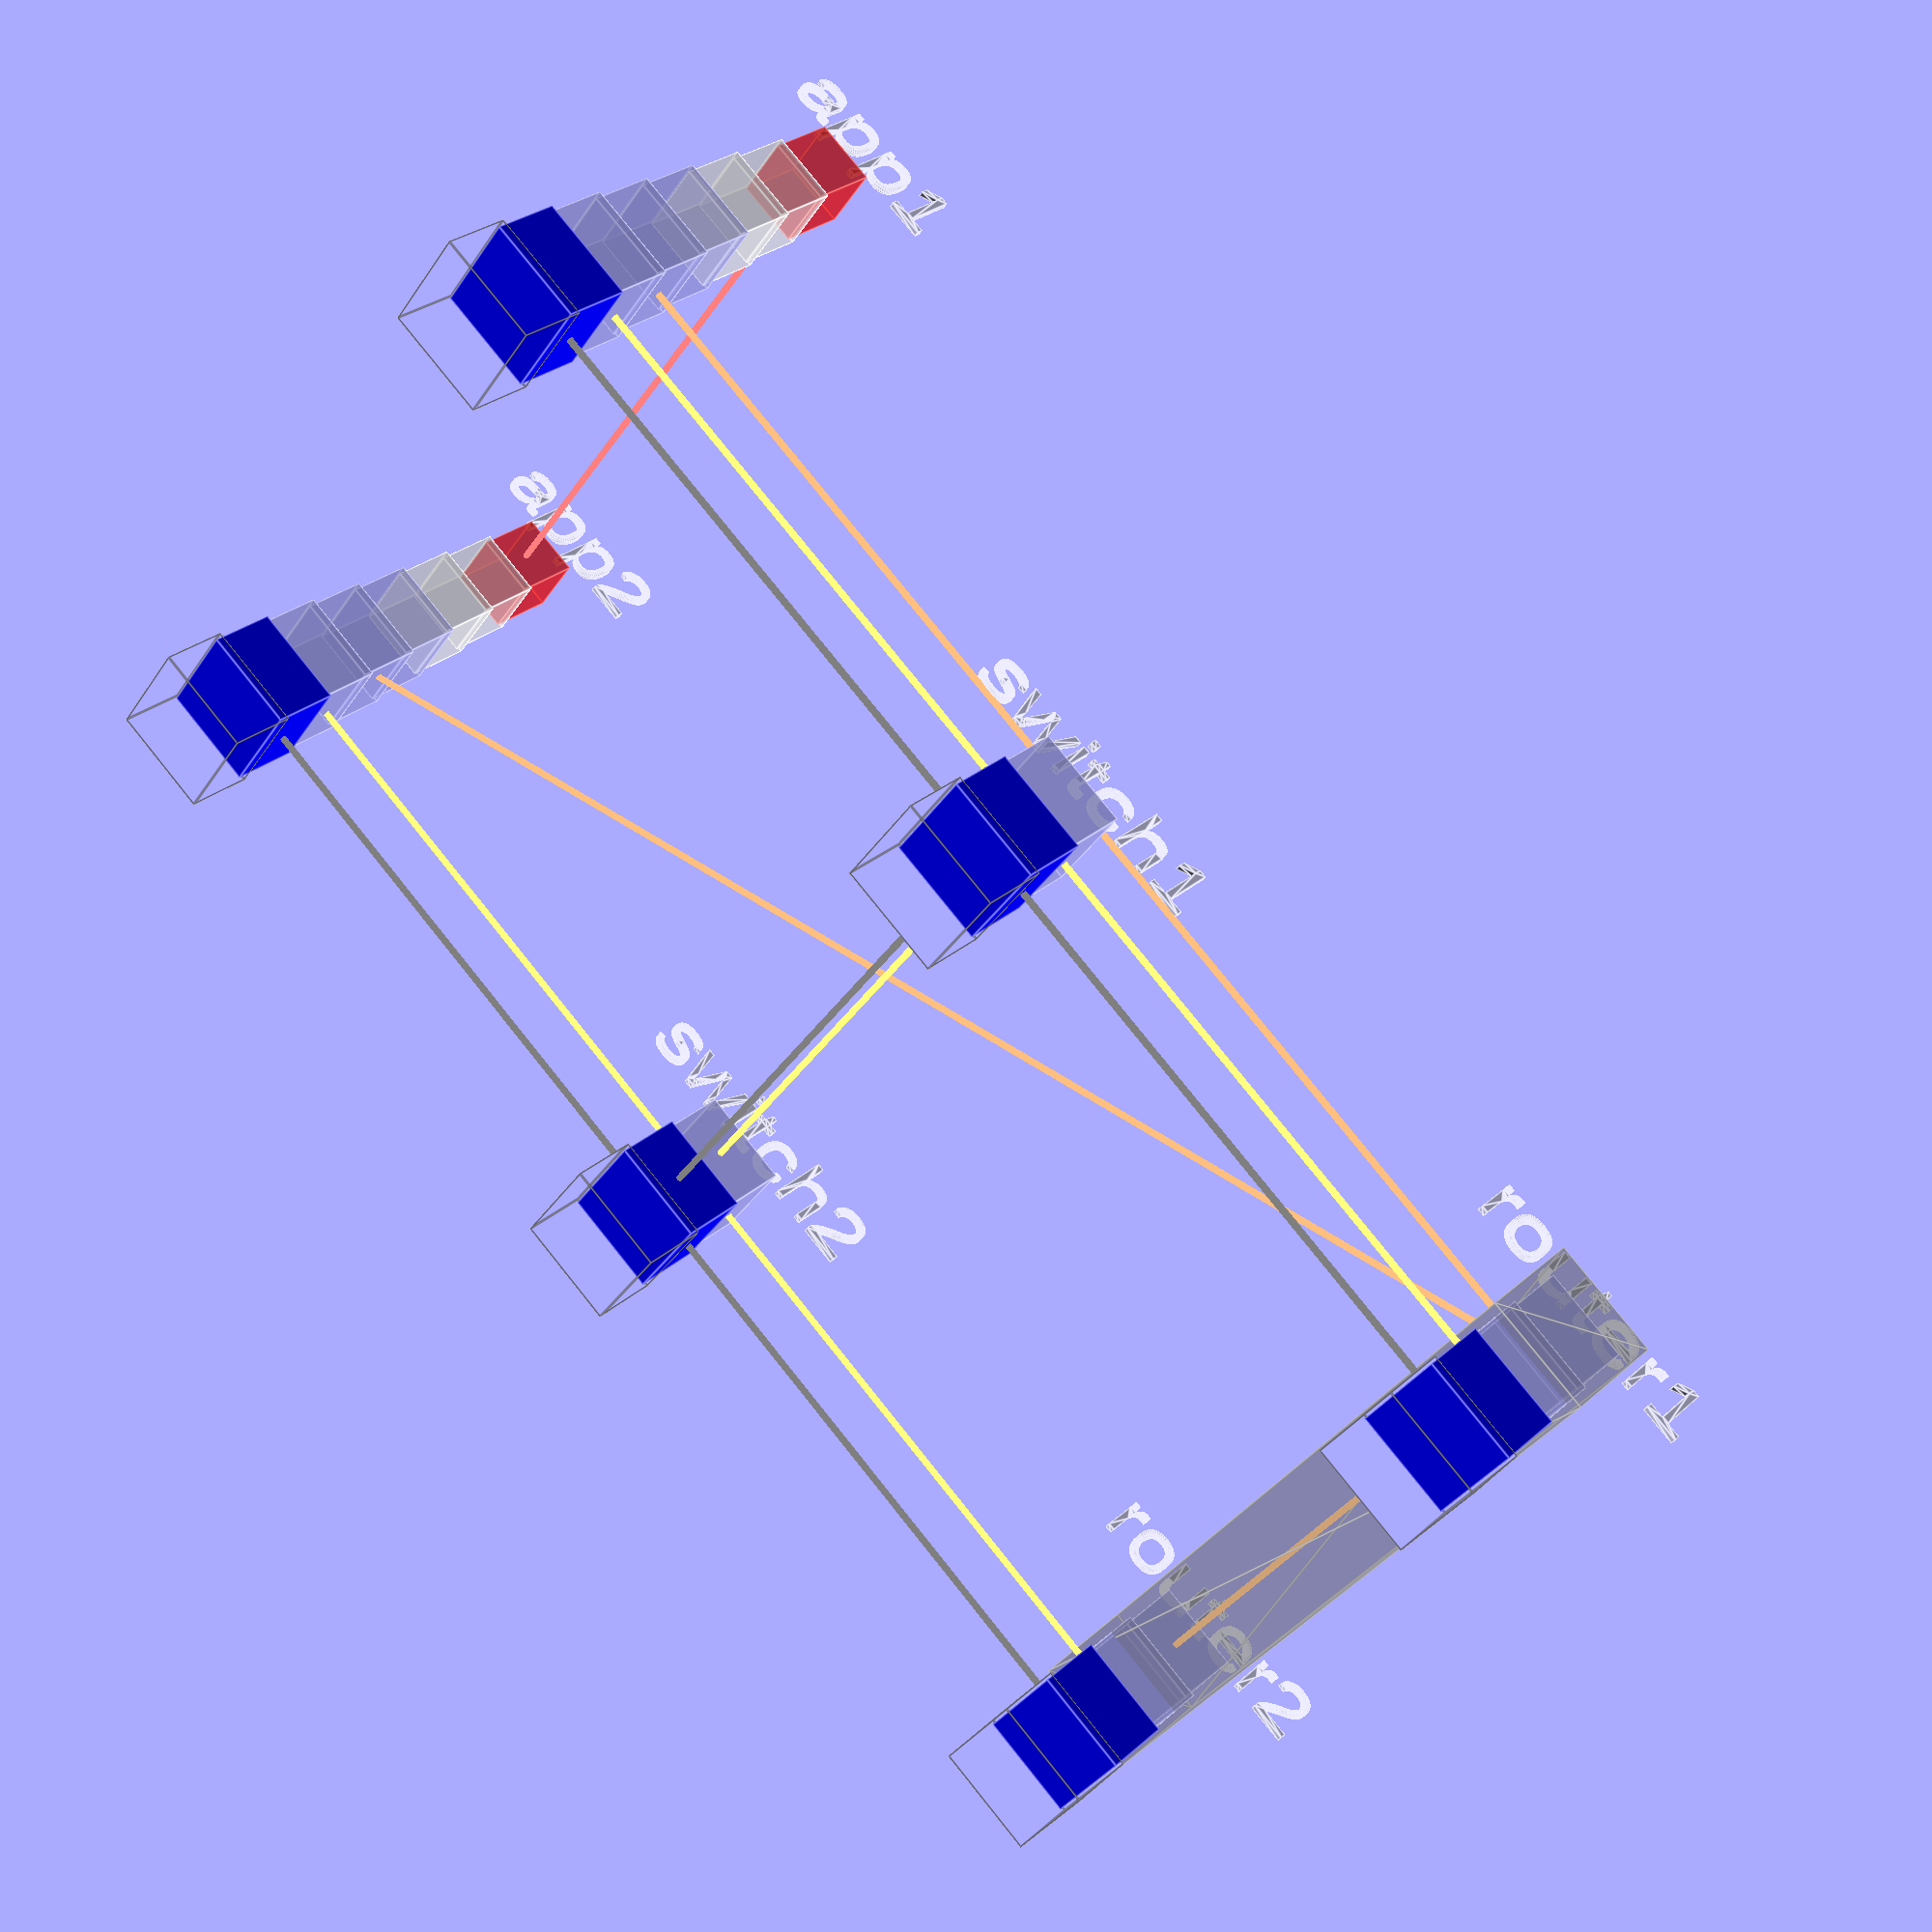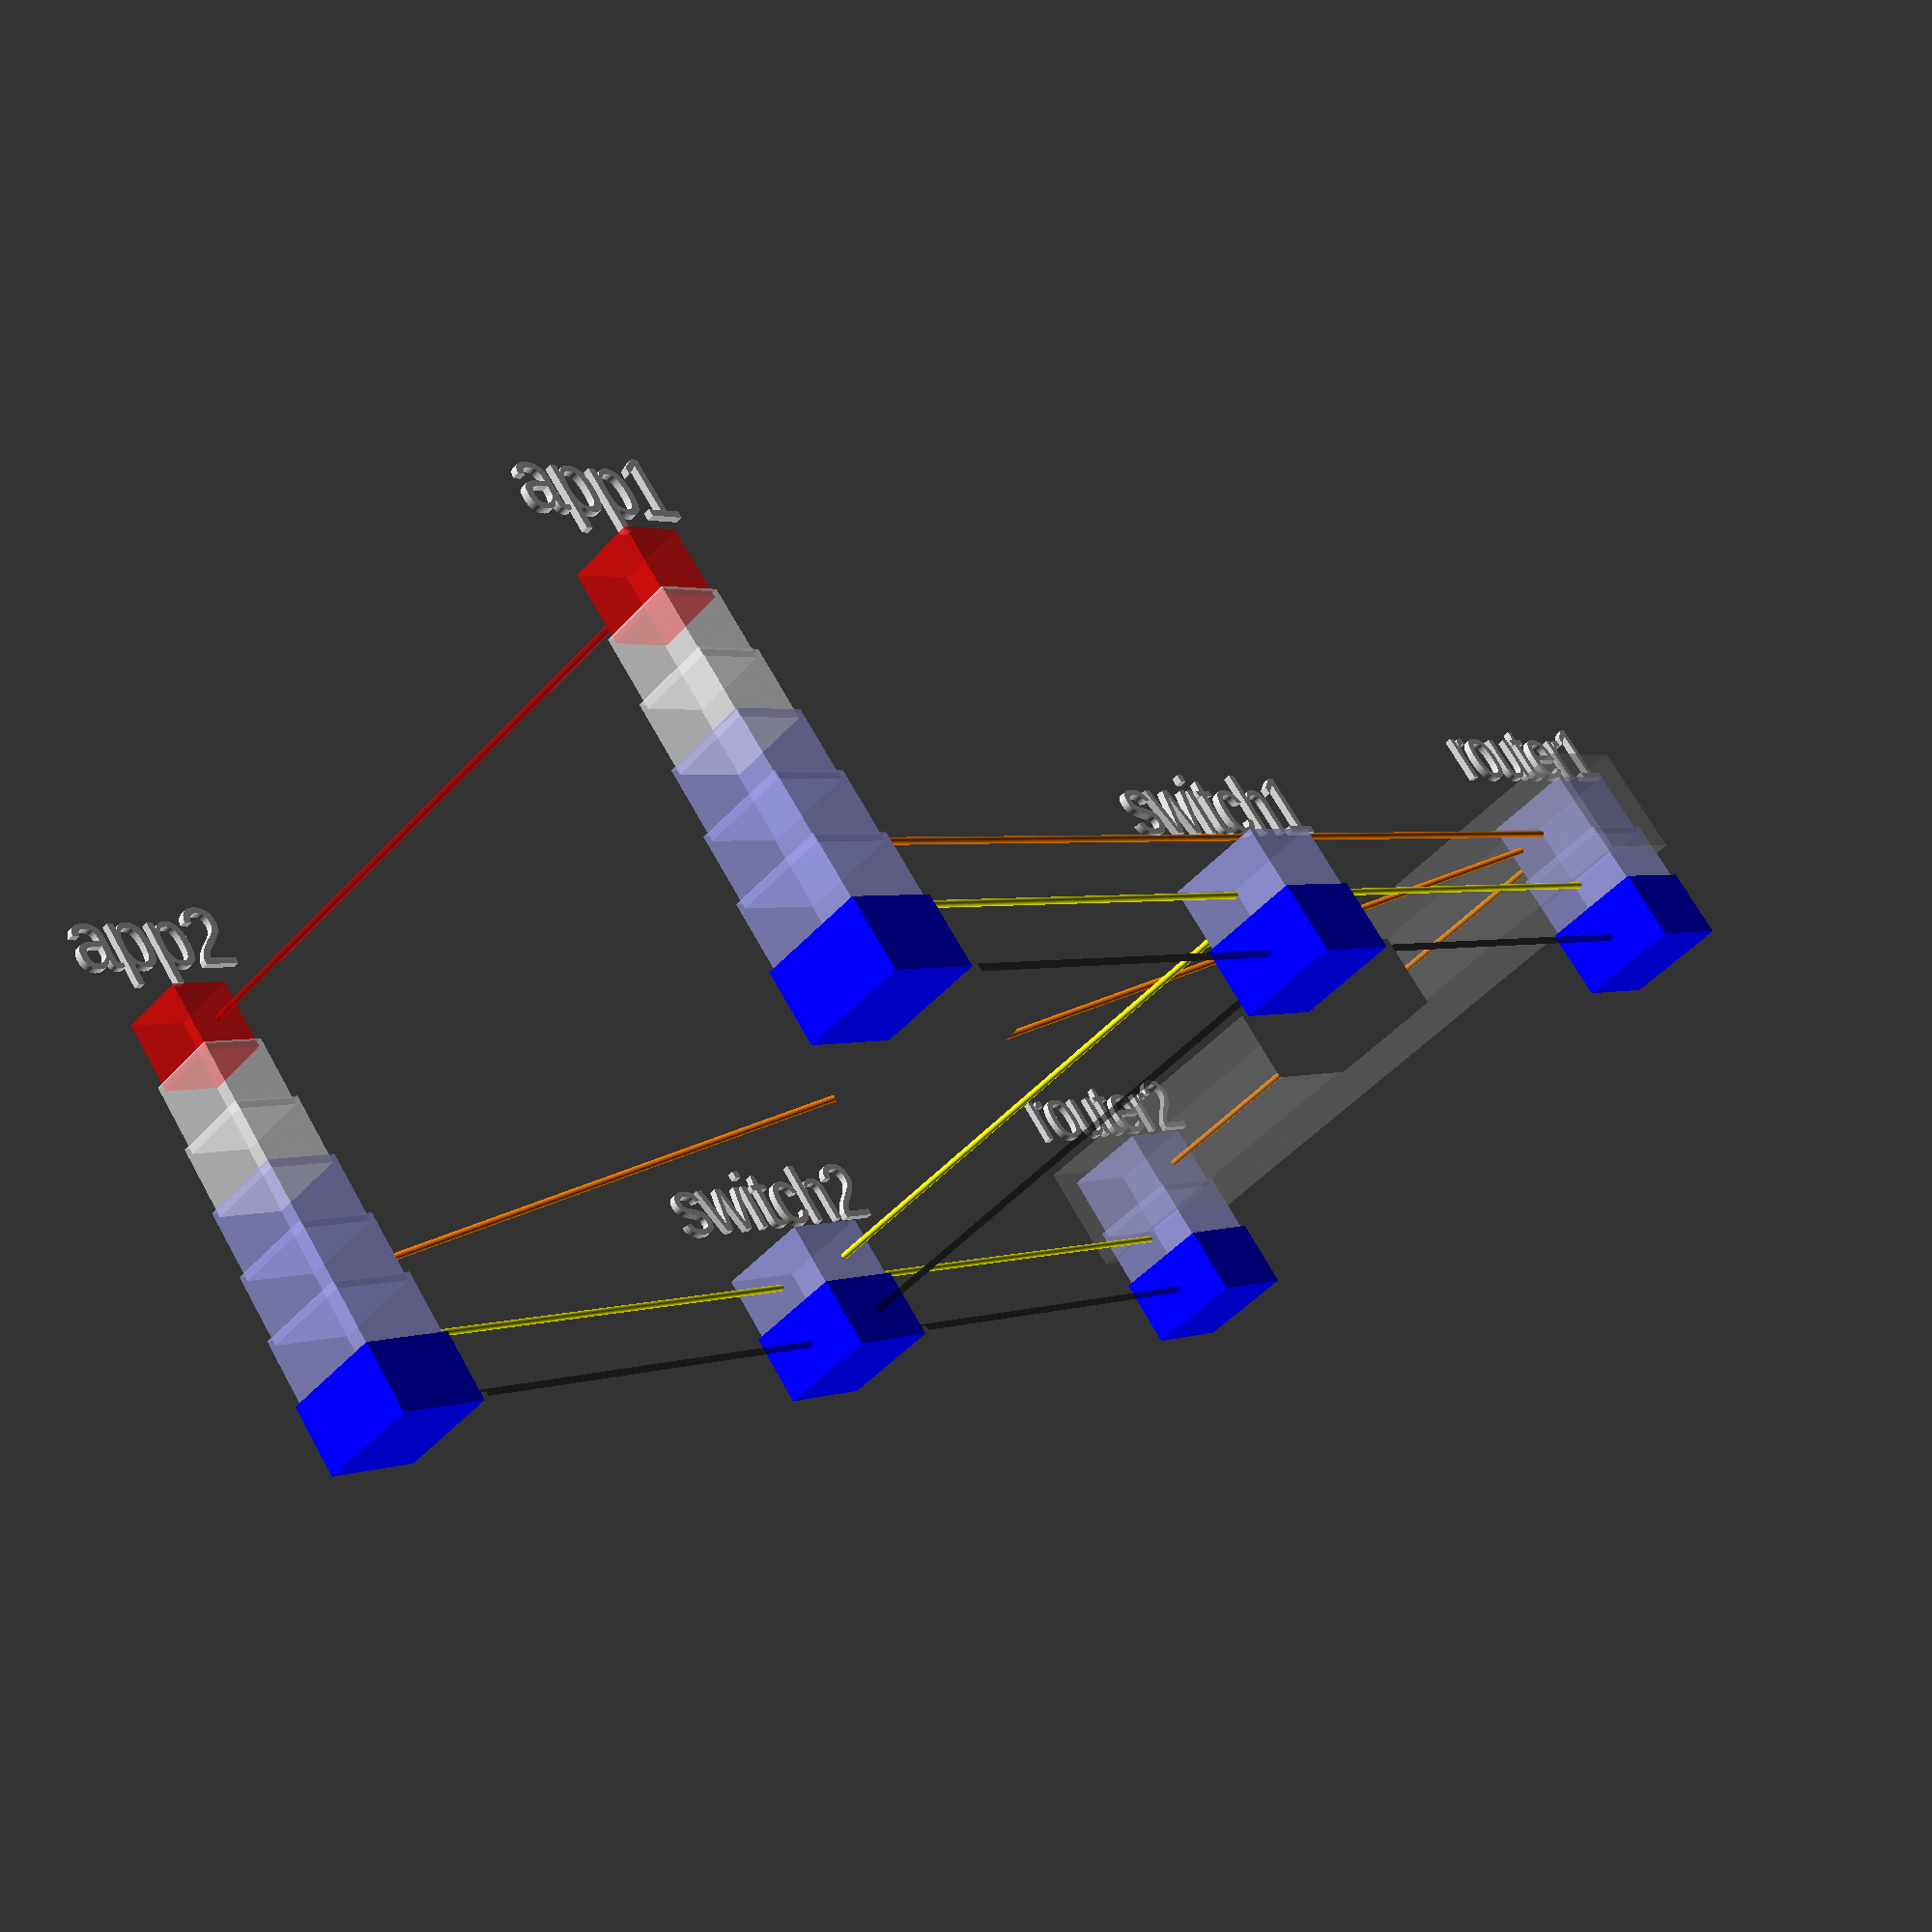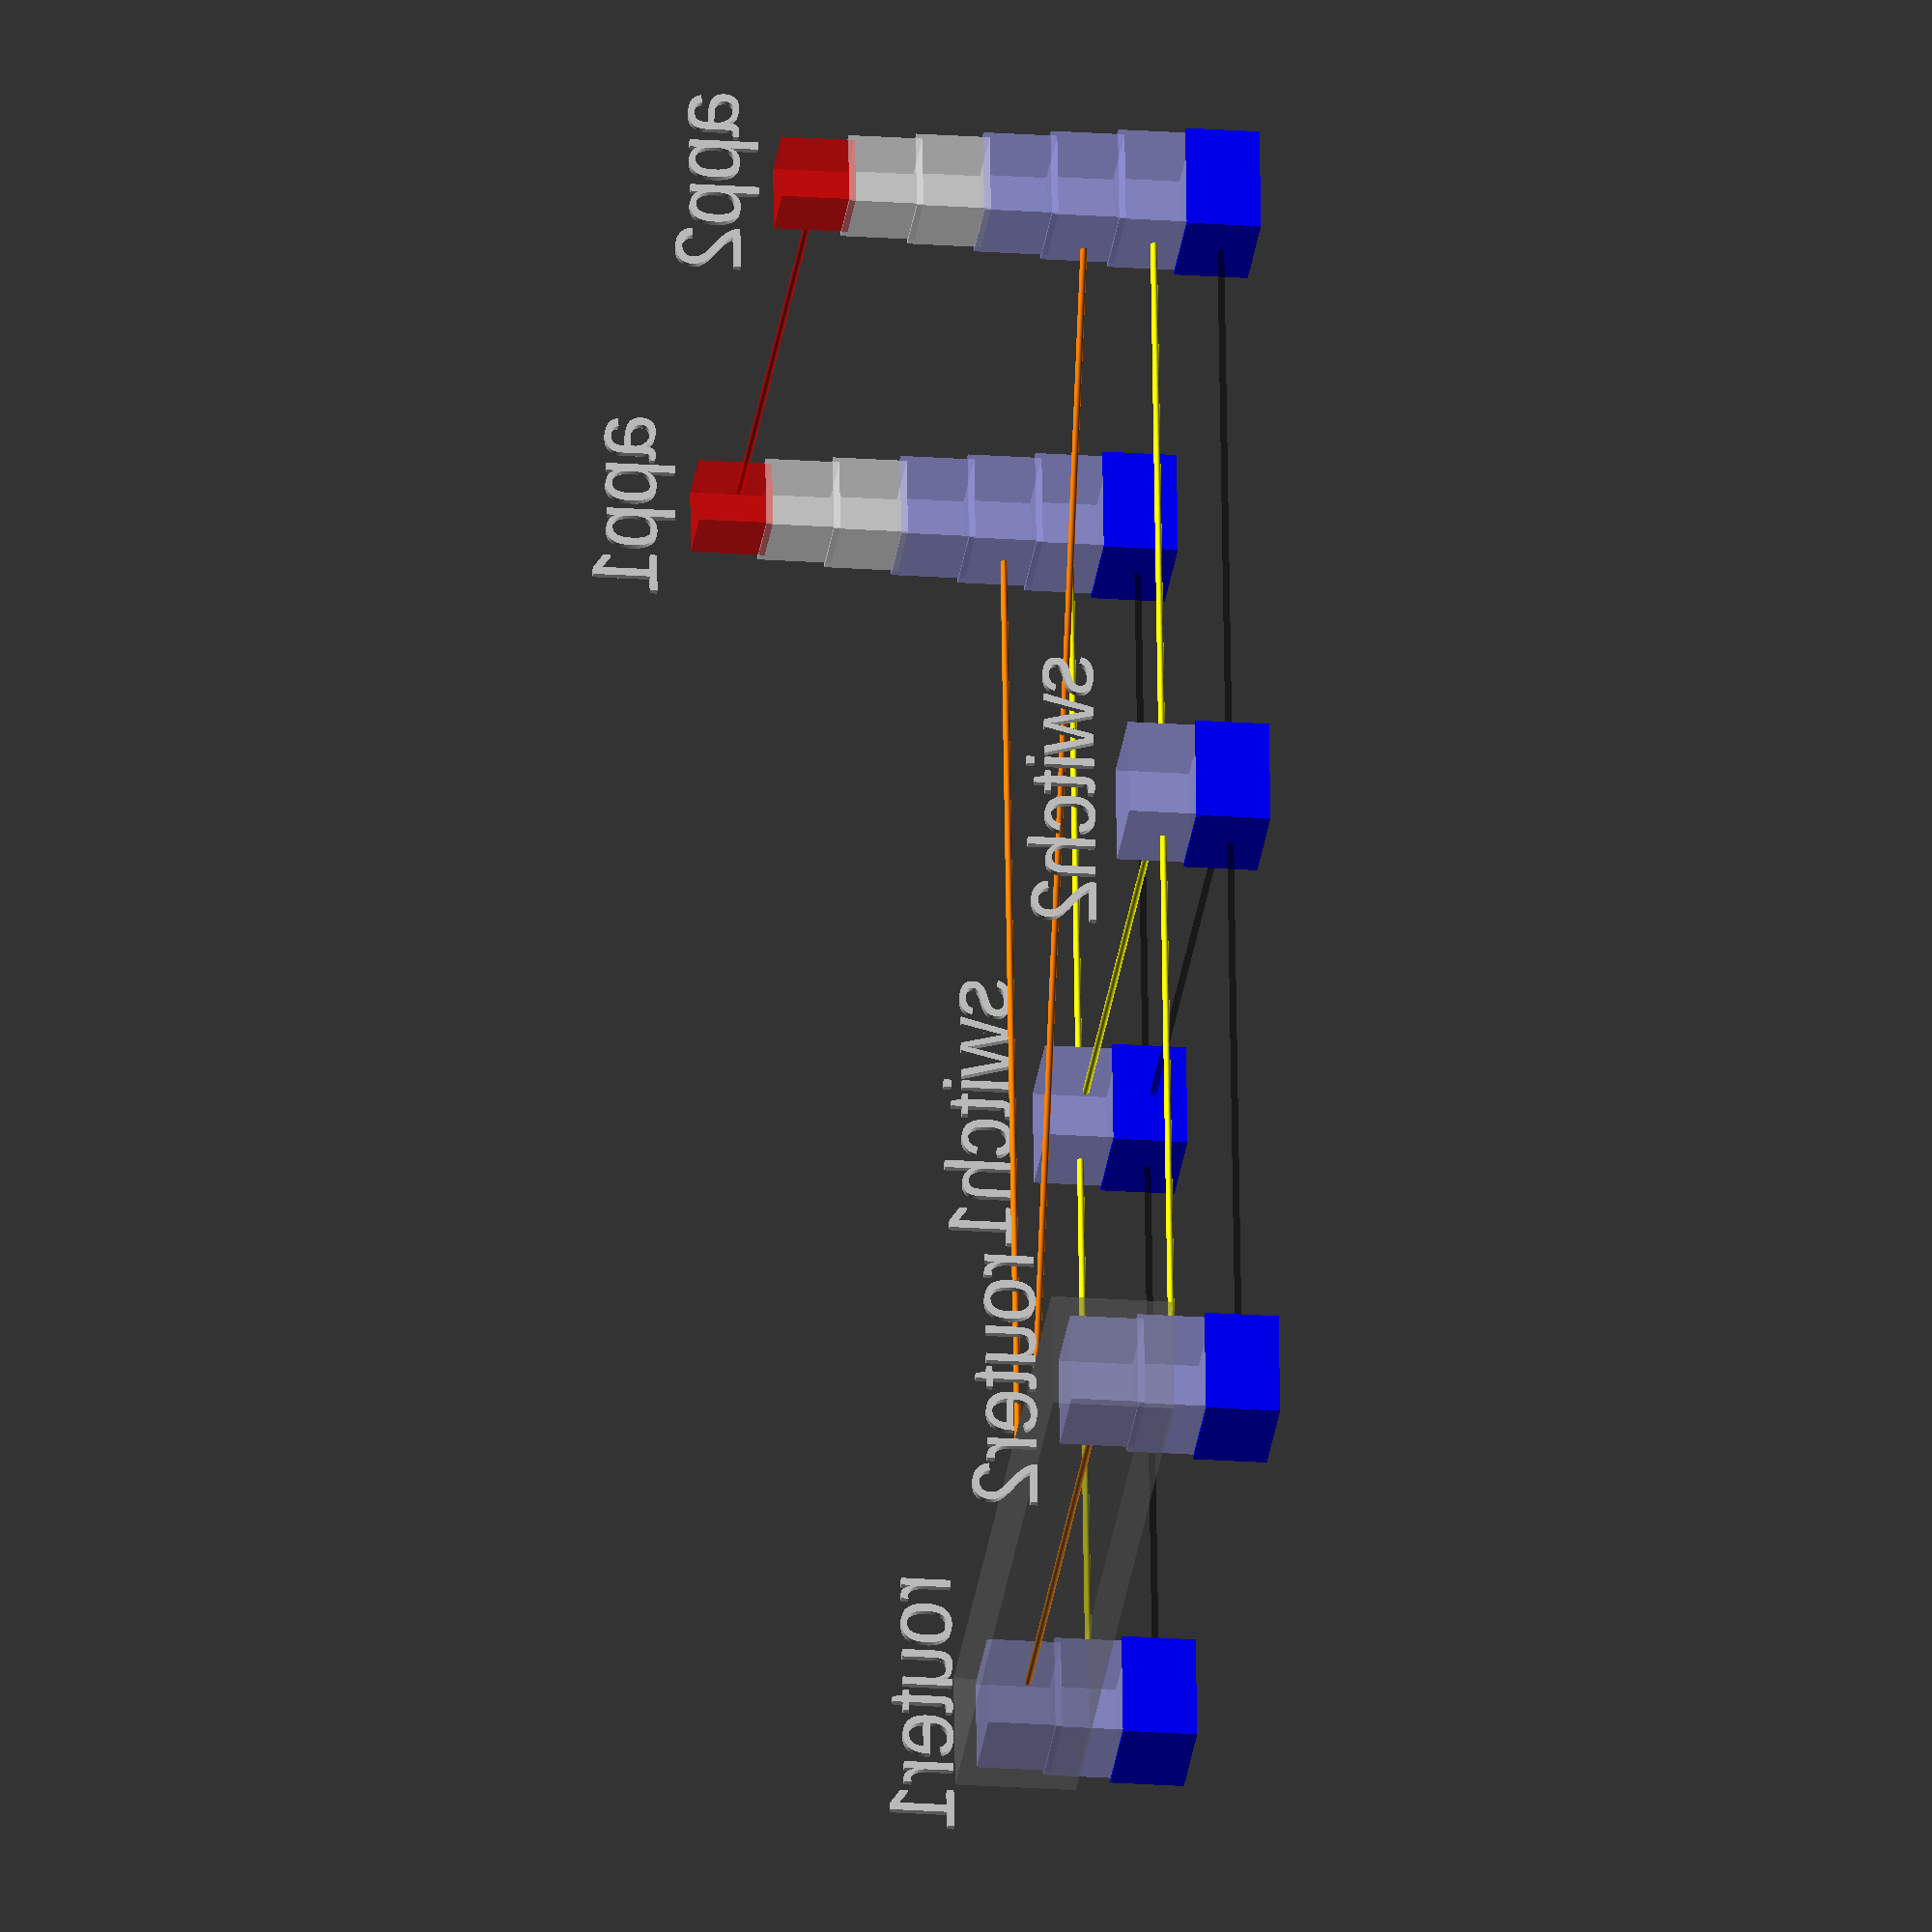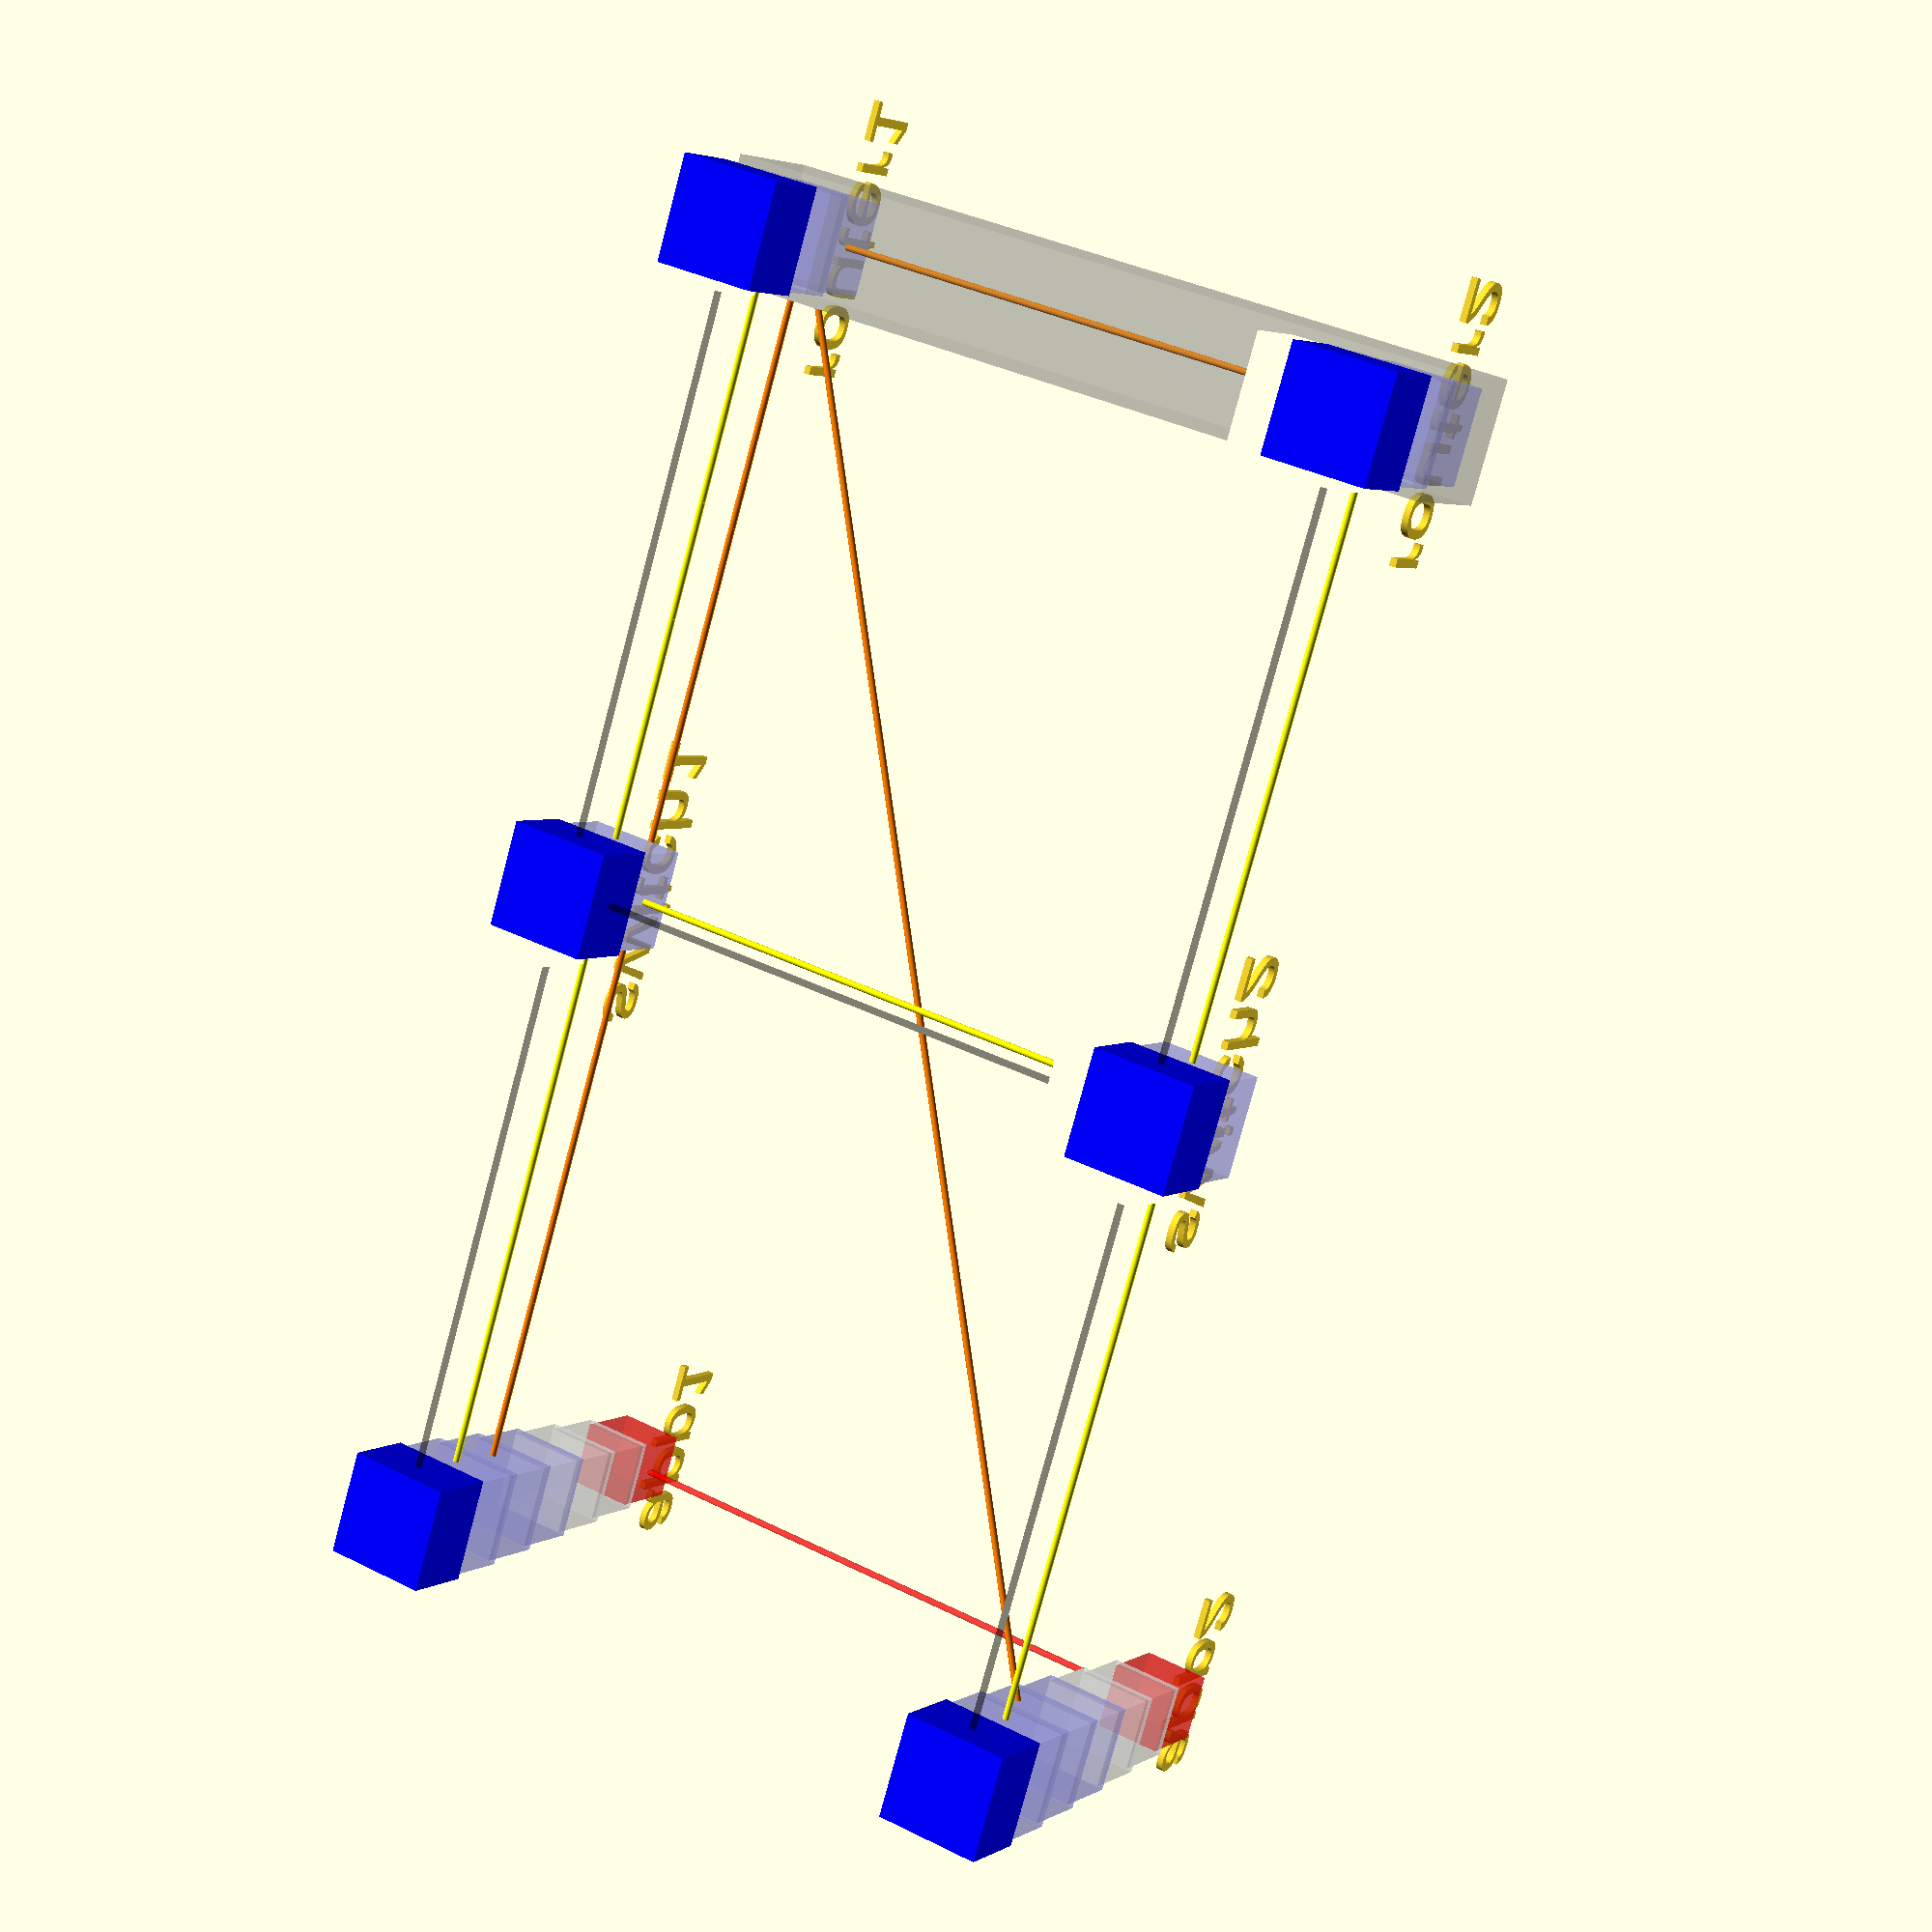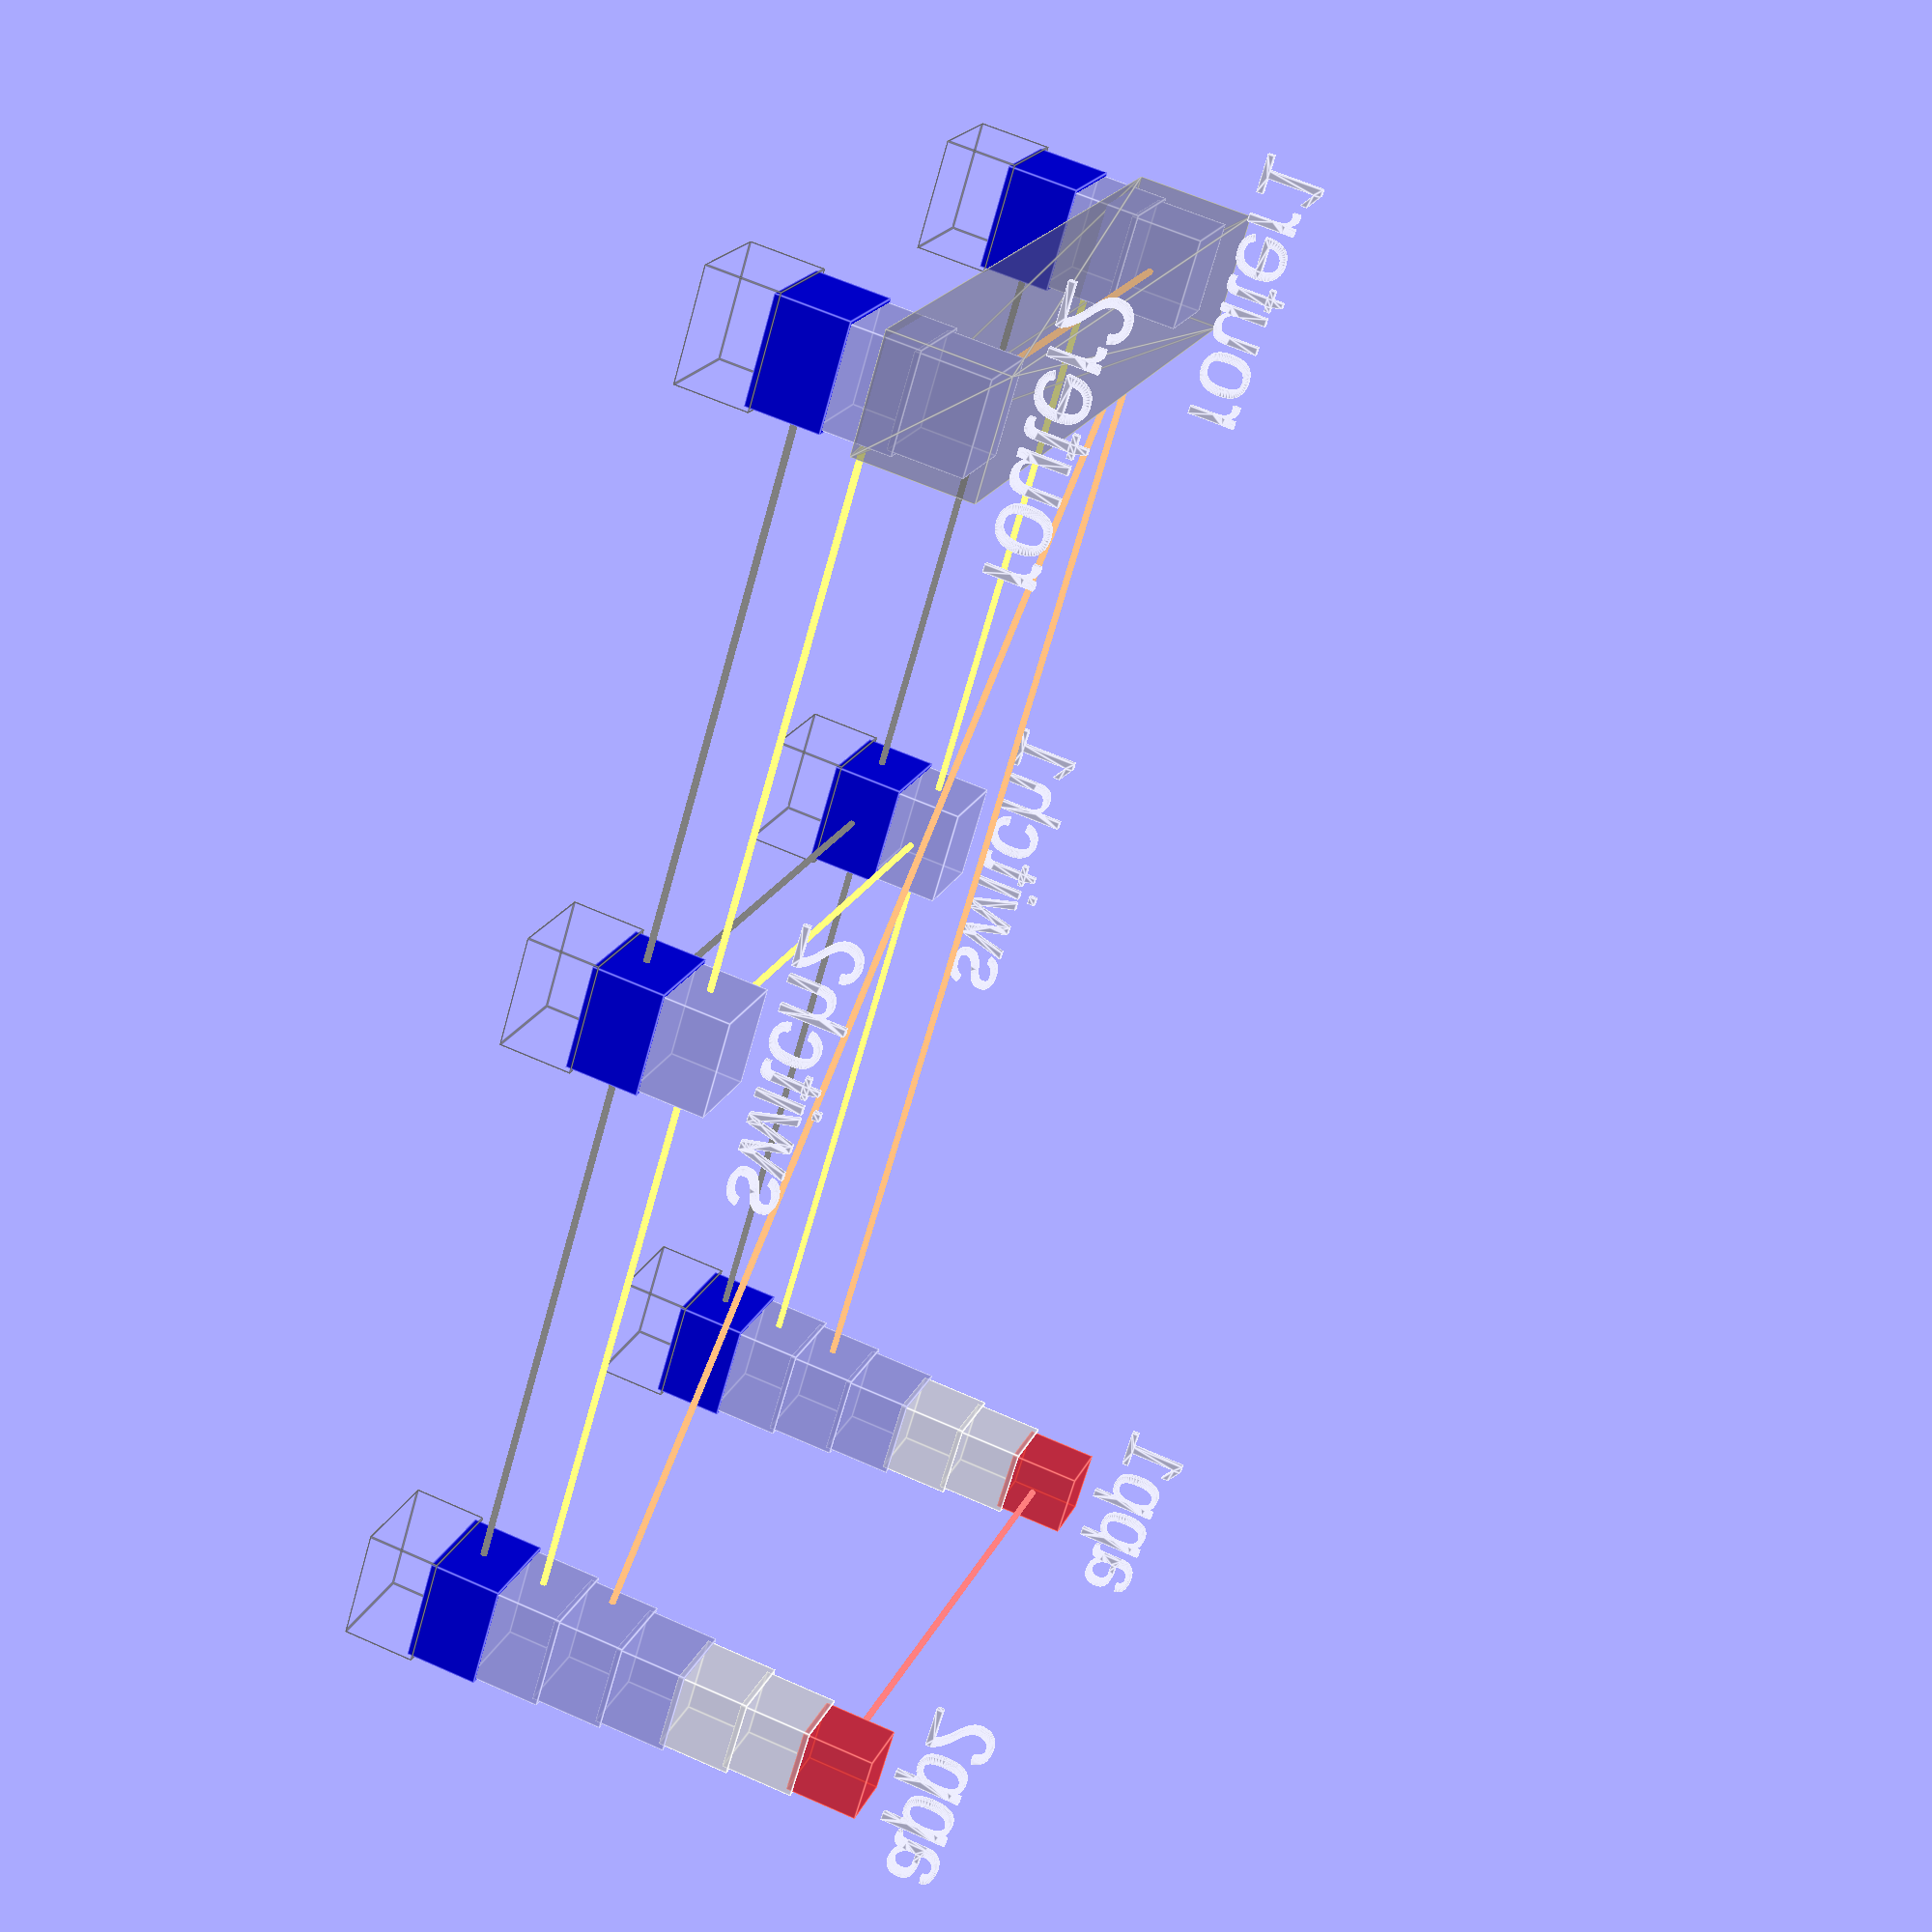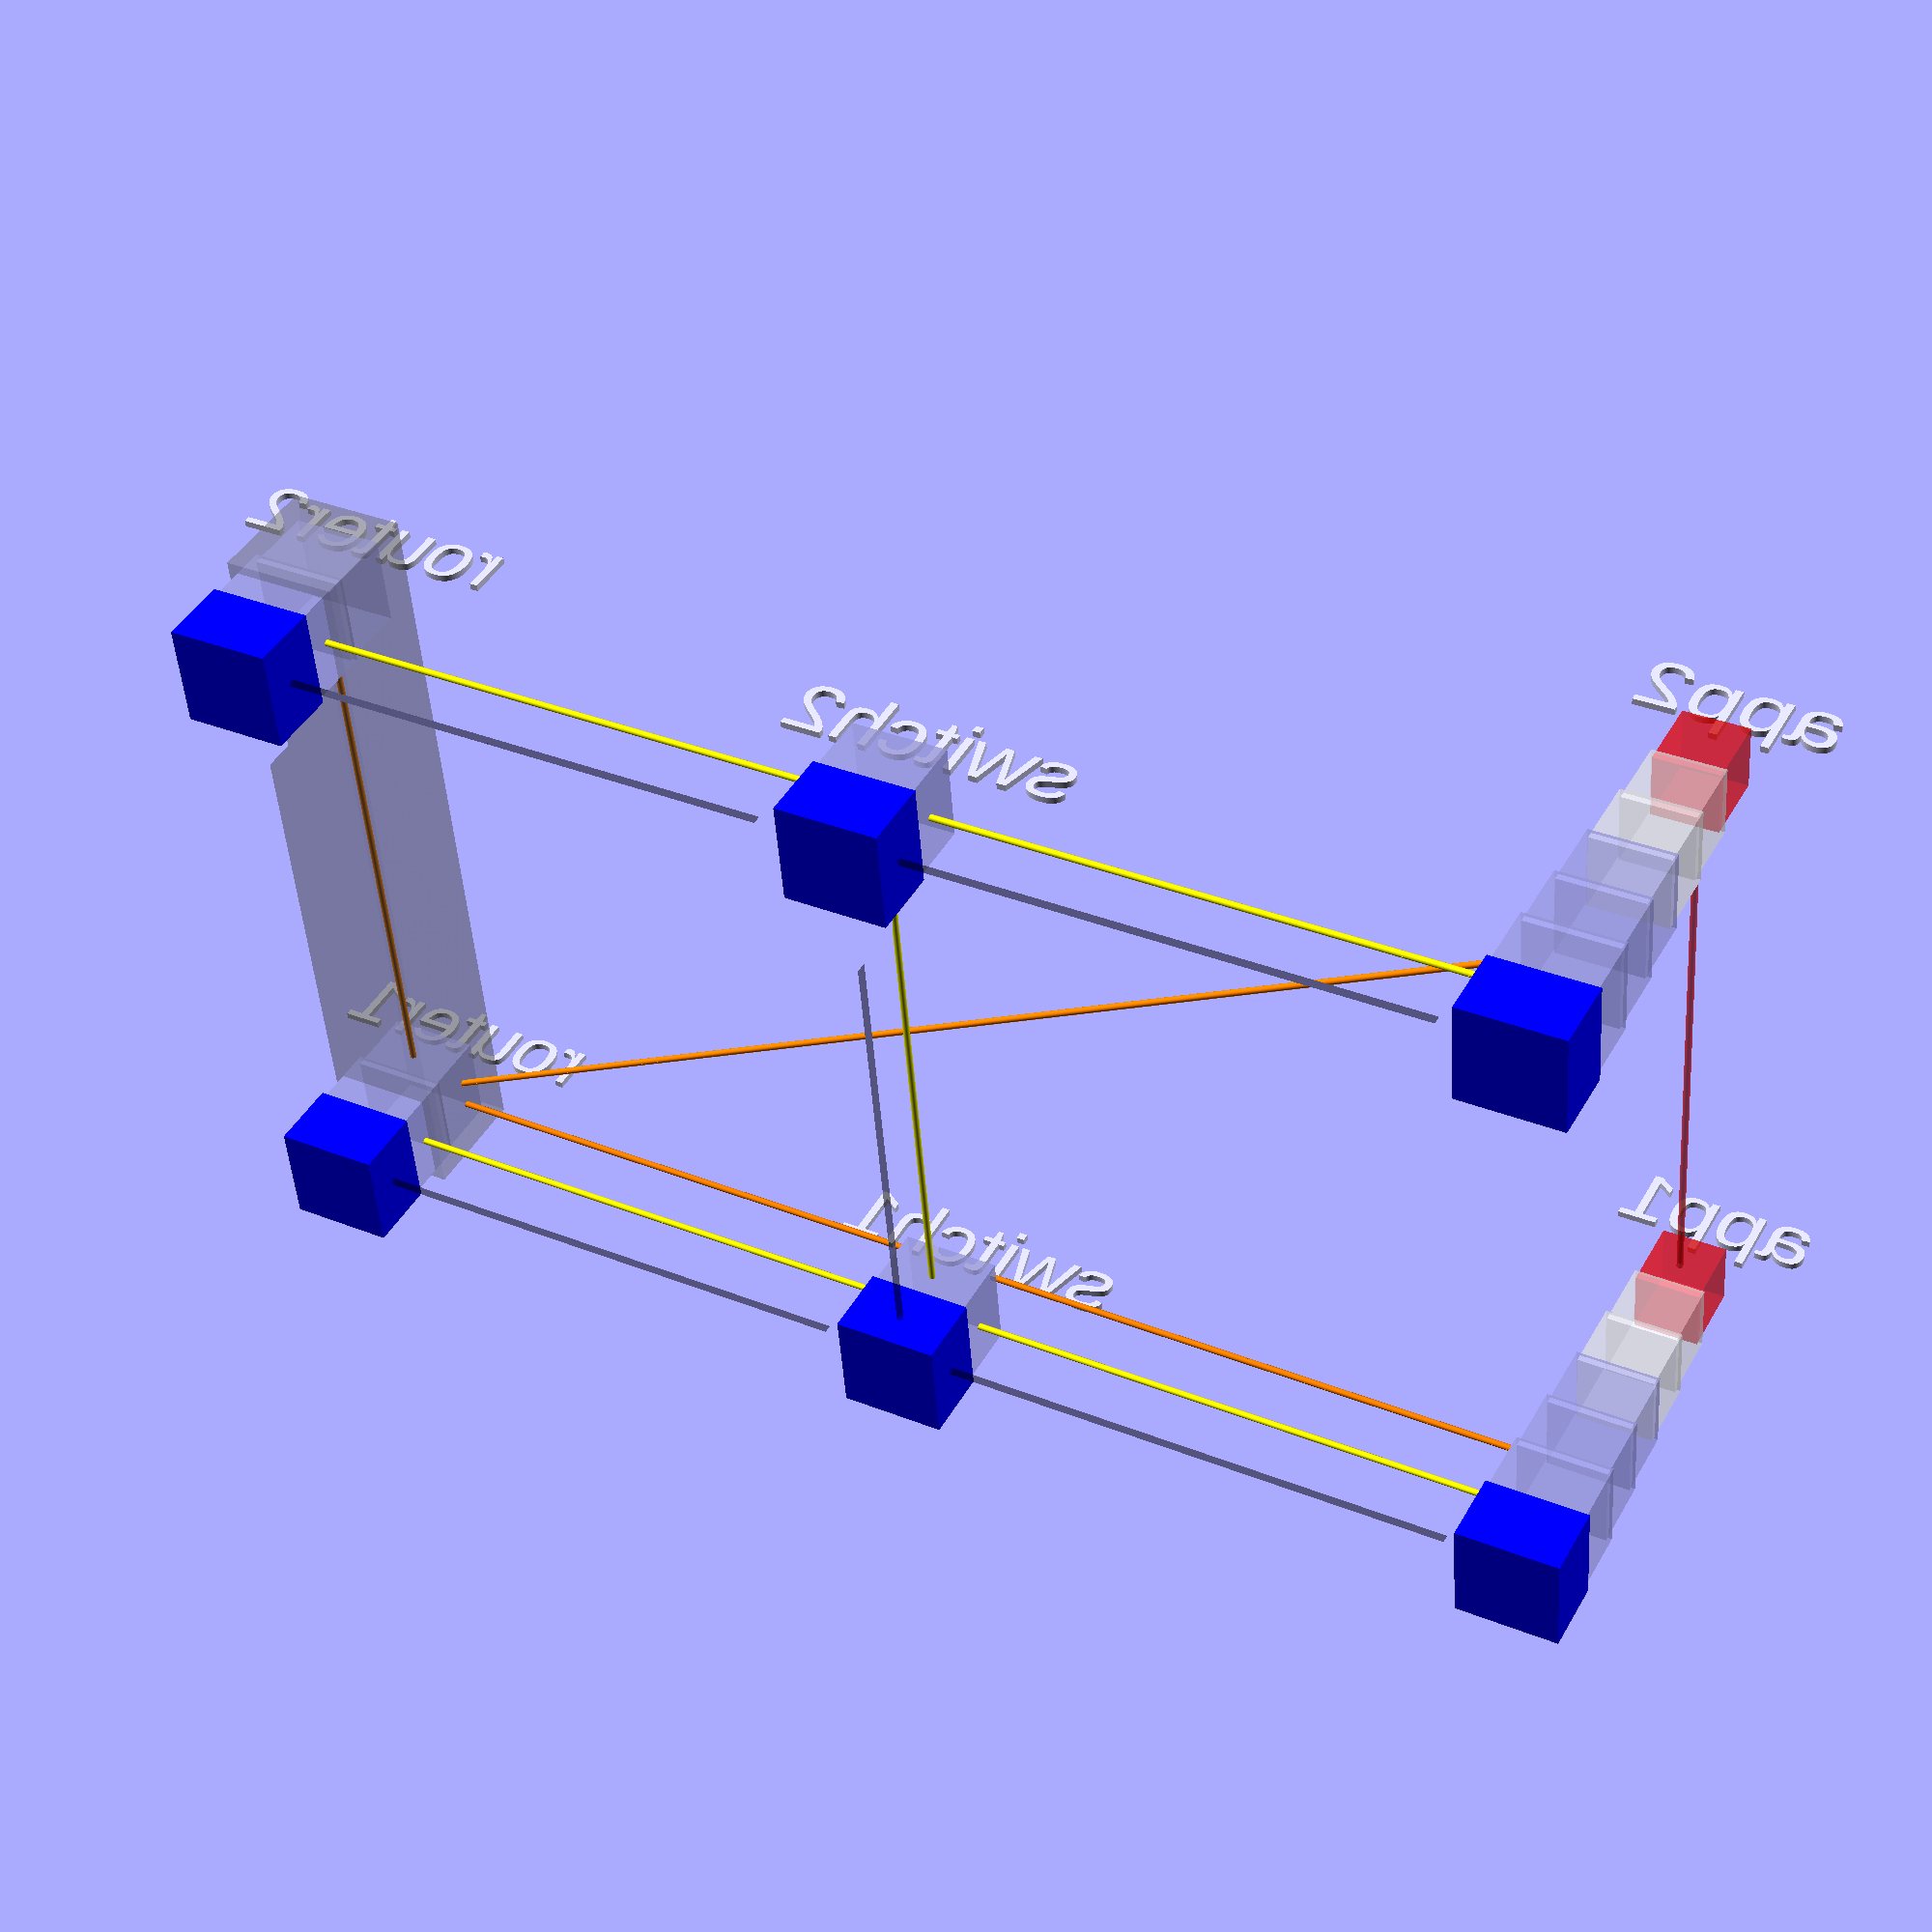
<openscad>
$fn = 100 ;
$vpr = [66,0,28] ; //viewport rotation angles in degrees
$vpt = [80,88,42] ; //viewport translation
$vpd = 788 ; //viewport camera distance

function select(vector, indices) = [ for (index = indices) vector[index] ];
// convert hex value aaaaff to openscad rgb values
function hexCharToDec(c) = 
    search(c, "0123456789abcdef")[0];
function hexToDec(hex) = 
    hexCharToDec(hex[0]) * 16 + hexCharToDec(hex[1]);
function hexToRGB(hex) = [
    hexToDec([hex[0], hex[1]]) / 255,
    hexToDec([hex[2], hex[3]]) / 255,
    hexToDec([hex[4], hex[5]]) / 255
];

// example
//echo(hexToRGB("aaaaff")); // Should output [0.6667, 0.6667, 1]

layer = [0, 0, 10 ] ;
app1 =      [ "app1" ,    [0,   0,      0] , 7] ;
app2 =      [ "app2" ,    [0,   100,    0] , 7] ;
switch1 =   [ "switch1" , [100, 0,      0] , 2] ;
switch2 =   [ "switch2" , [100, 100,    0] , 2] ;
router1 =   [ "router1" , [200, 0,      0] , 3] ;
router2 =   [ "router2" , [200, 100,    0] , 3] ;
layers = [  ["Meta" , 0, [17, 17, layer.z + 1], [0, 0,  0, 0],           [0, 0, 0, 1] ],
            ["HW"   , 1, [16, 16, layer.z + 1], [0, 0,  1, 1],           [0, 0, 0, .3] ],
            ["L2"   , 2, [15, 15, layer.z + 1], [0.6667, 0.6667, 1, .5], [1, 1, 0, 1] ],
            ["L3"   , 3, [14, 14, layer.z + 1], [0.6667, 0.6667, 1, .5], [1, .5, 0, 1] ],
            ["L4"   , 4, [13, 13, layer.z + 1], [0.6667, 0.6667, 1, .5], [1, 1, 1, 1] ],
            ["L5"   , 5, [12, 12, layer.z + 1], [1, 1,  1, .5],          [1, 1, 1, 1] ],
            ["L6"   , 6, [11, 11, layer.z + 1], [1, 1,  1, .5],          [1, 1, 1, 1] ],
            ["APP"  , 7, [10, 10, layer.z + 1], [1, 0,  0, .5],          [1, 0, 0, .5] ]
            ];

module subStack(stackLayer) {
    lib = select(layers , stackLayer) ; var = lib[0] ;
    label = var[0] ; stackLayer = var[1] ; dimensions = var[2] ; color = var[3] ;
    echo("stack test: ", label, layer, dimensions);
    translate(stackLayer * layer + [0, 0, dimensions.z/2] )
        color(color)
            cube(dimensions, center = true) ;
}

module stack(device) {
    echo(device);
    label = device[0] ;
    pos = device[1] ; 
    stackH = device[2] ;
    translate(pos) {
        translate( (stackH + 2)* layer) rotate([90,0,0]) linear_extrude(1) text(label,valign="center",halign="center");
        for (i = [stackH:-1:0]) {
            subStack(i);
        }
    }
}

module link(vector1,vector2,stackLayer){
    off = layer / 2 ; echo(off);
    lib = layers[stackLayer] ;
    color = lib[4] ;
    pos1 = vector1[1] + (stackLayer * layer) +  off ; echo(pos1);
    pos2 = vector2[1] + (stackLayer * layer) +  off ; echo(pos2);
    color(color) hull(){
        translate(pos1) sphere(d=1);
        translate(pos2) sphere(d=1);
    }
}
module cluster(vector1,vector2,stackLayer){
    off = layer / 2 ; echo(off);
    lib = layers[stackLayer] ;
    color = lib[4] ;
    pos1 = vector1[1] + (stackLayer * layer) +  off ; echo(pos1);
    pos2 = vector2[1] + (stackLayer * layer) +  off ; echo(pos2);
    color("grey",.3) hull(){
        translate(pos1) cube(18,true);
        translate(pos2) cube(18,true);
    }
}

//devices
stack(app1);
stack(app2);
stack(switch1);
stack(switch2);
stack(router1);
stack(router2);

//high level
link(app1,app2,7);

//cabling
link(app1,switch1,1);
link(app2,switch2,1);
link(router1,switch1,1);
link(router2,switch2,1);
link(switch1,switch2,1);

//vlans
link(app1,switch1,2);
link(app2,switch2,2);
link(router1,switch1,2);
link(router2,switch2,2);
link(switch1,switch2,2);

link(router1,router2,3);
cluster(router1,router2,3);
//layer3 gateways
link(app1,router1,3);
link(app2,router1,3);

</openscad>
<views>
elev=332.1 azim=141.7 roll=217.0 proj=p view=edges
elev=111.5 azim=311.8 roll=29.0 proj=p view=solid
elev=202.2 azim=263.4 roll=97.1 proj=o view=solid
elev=176.5 azim=72.8 roll=330.8 proj=p view=solid
elev=117.6 azim=130.5 roll=245.7 proj=p view=edges
elev=136.4 azim=184.5 roll=332.0 proj=p view=solid
</views>
